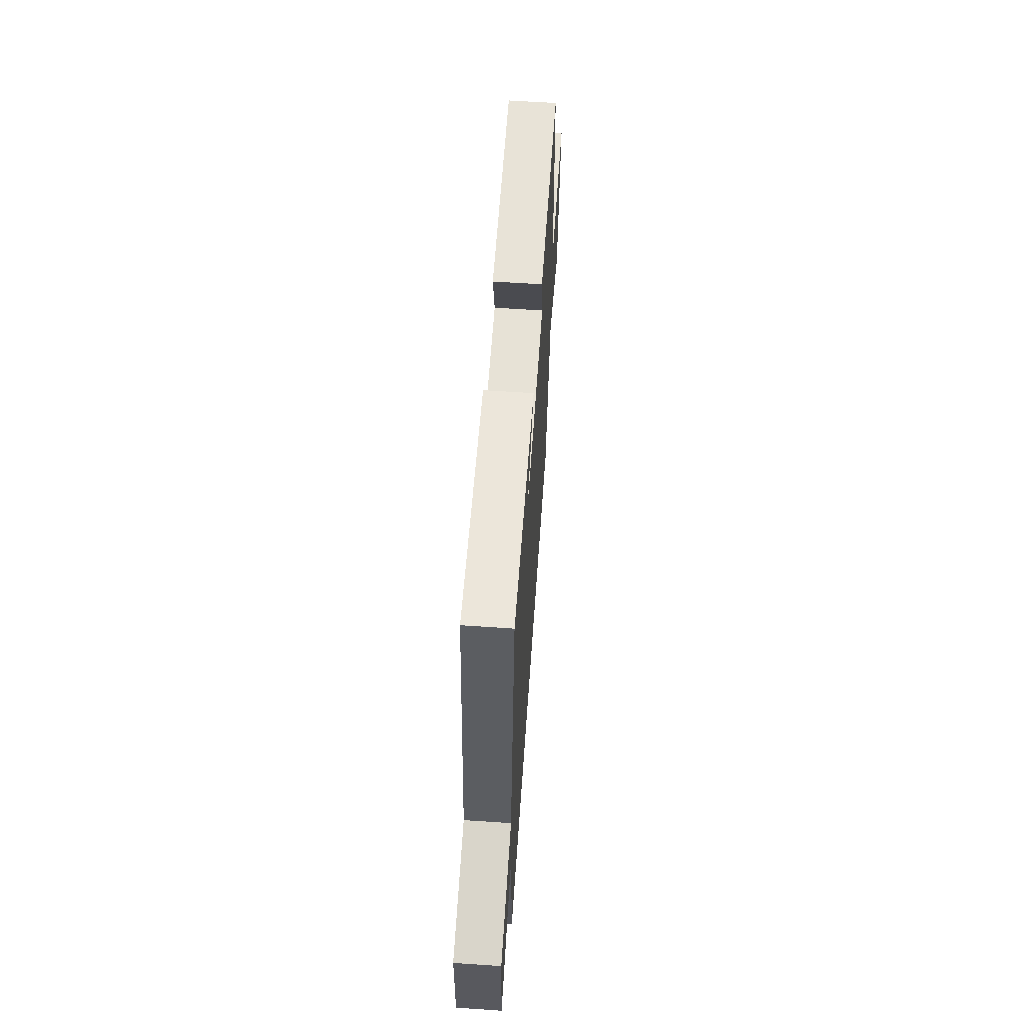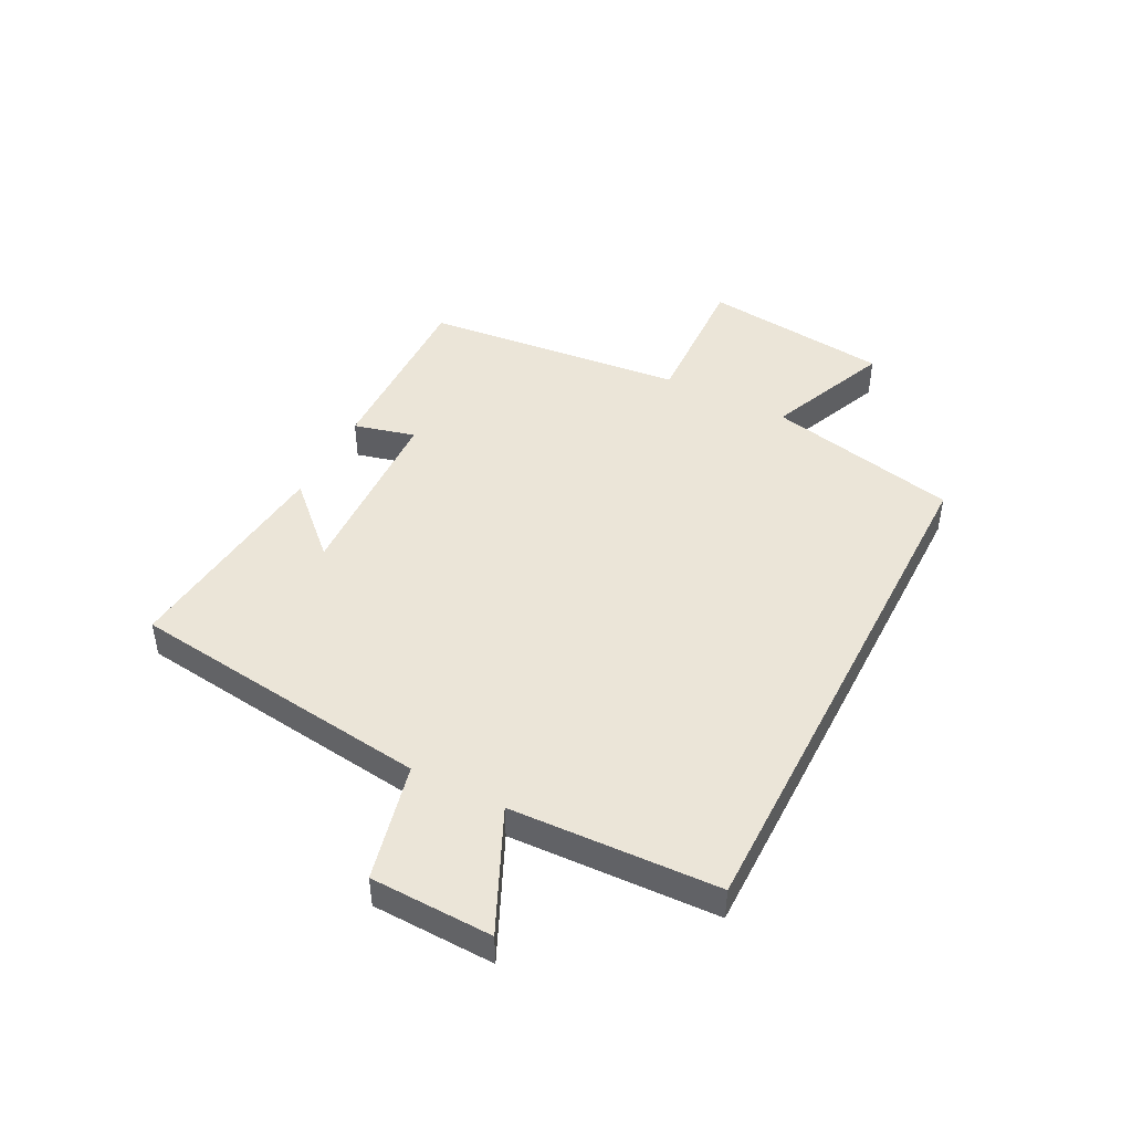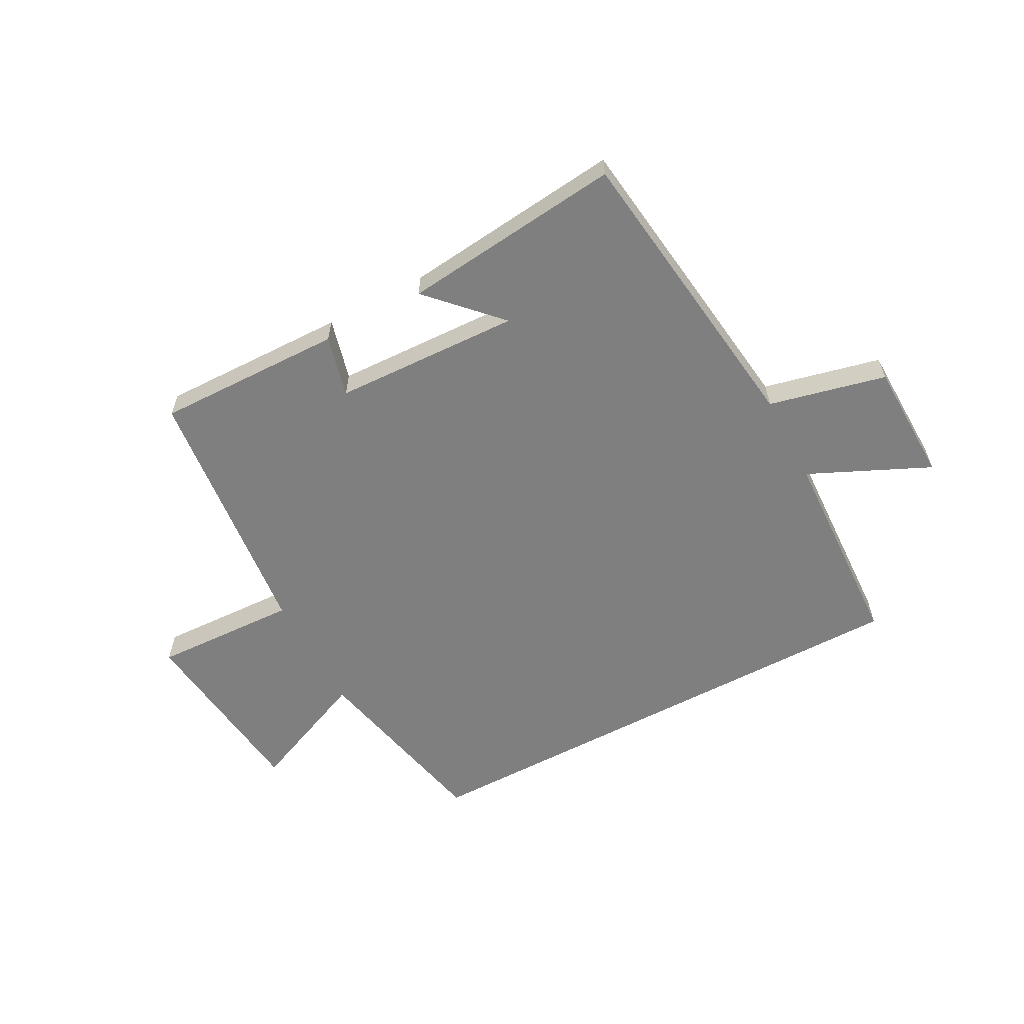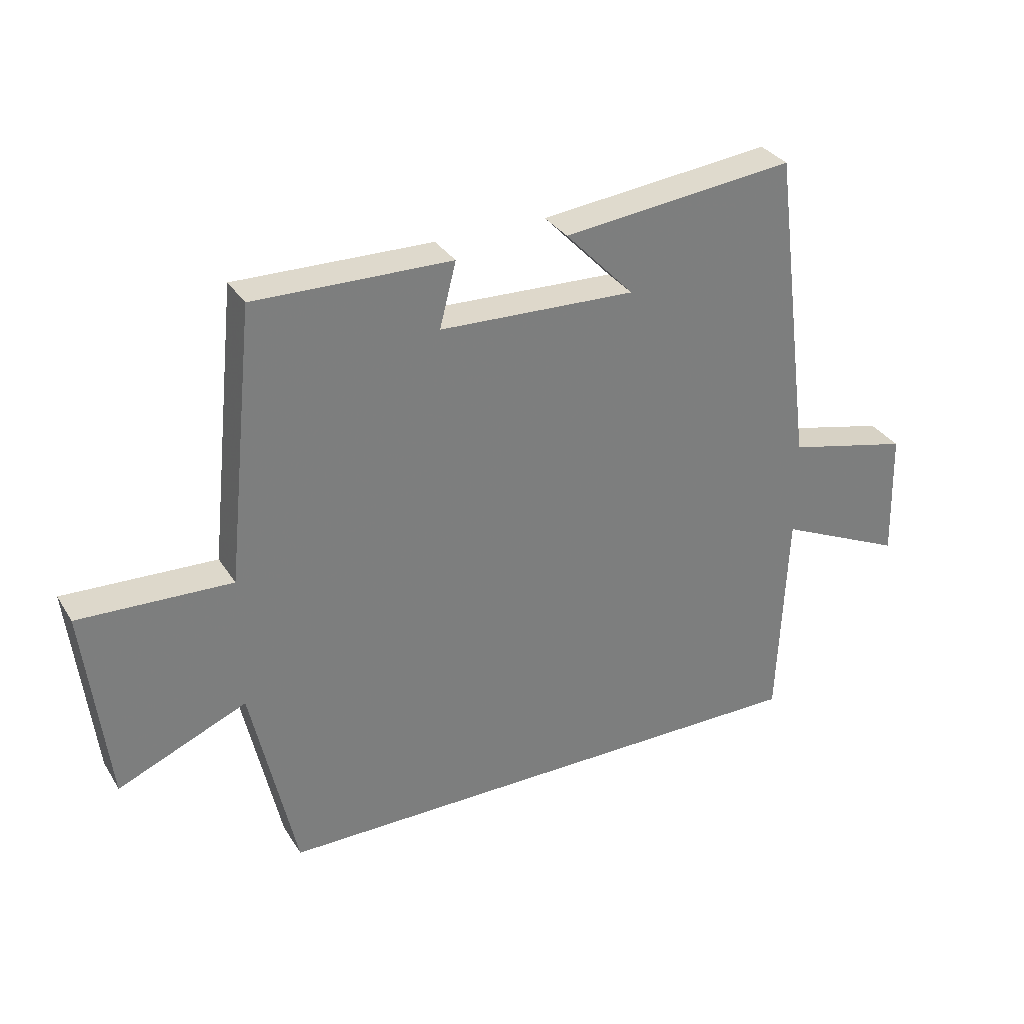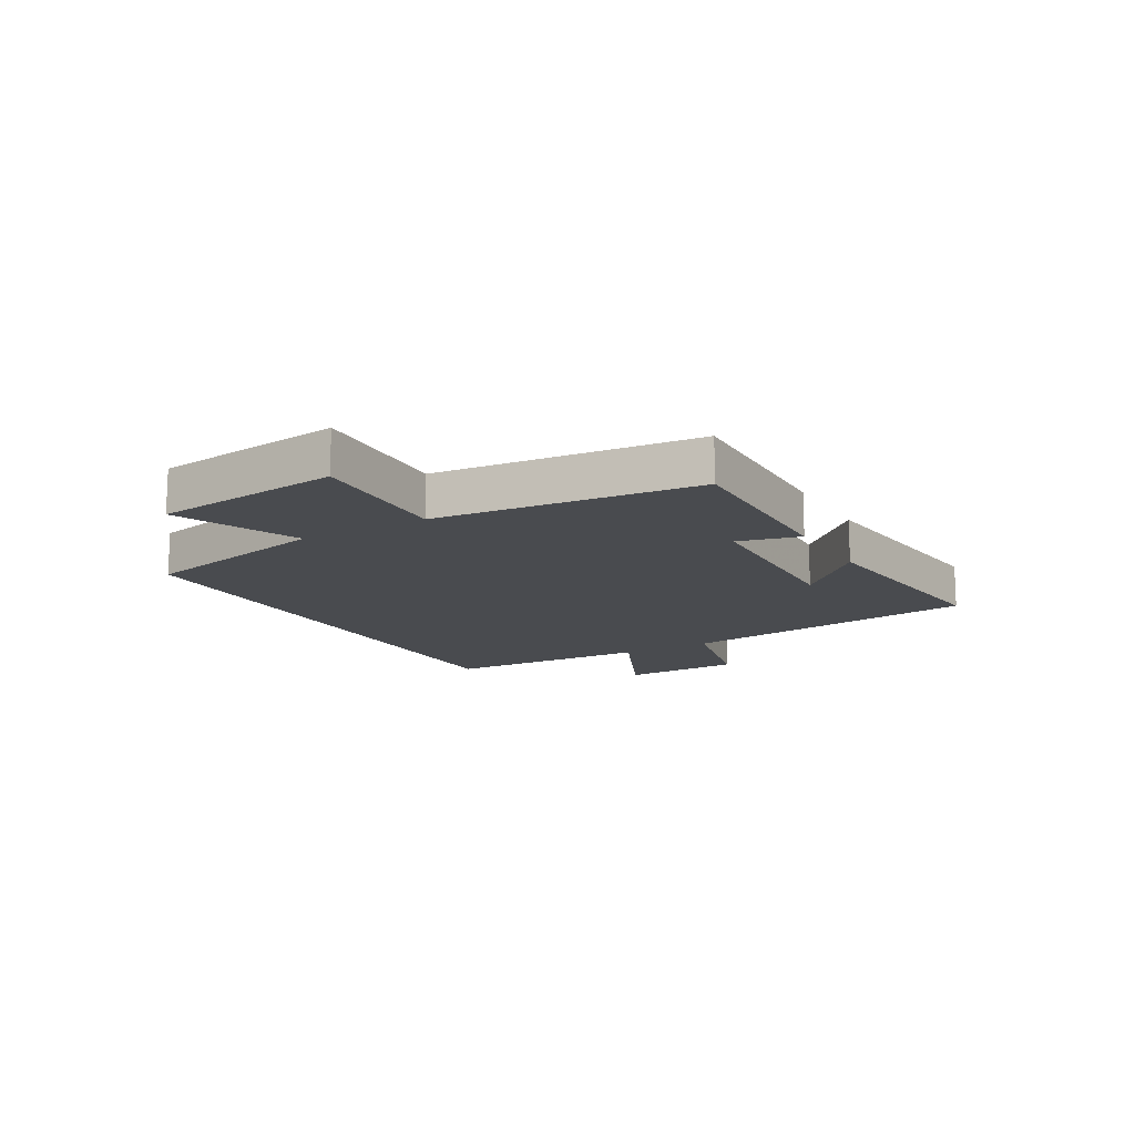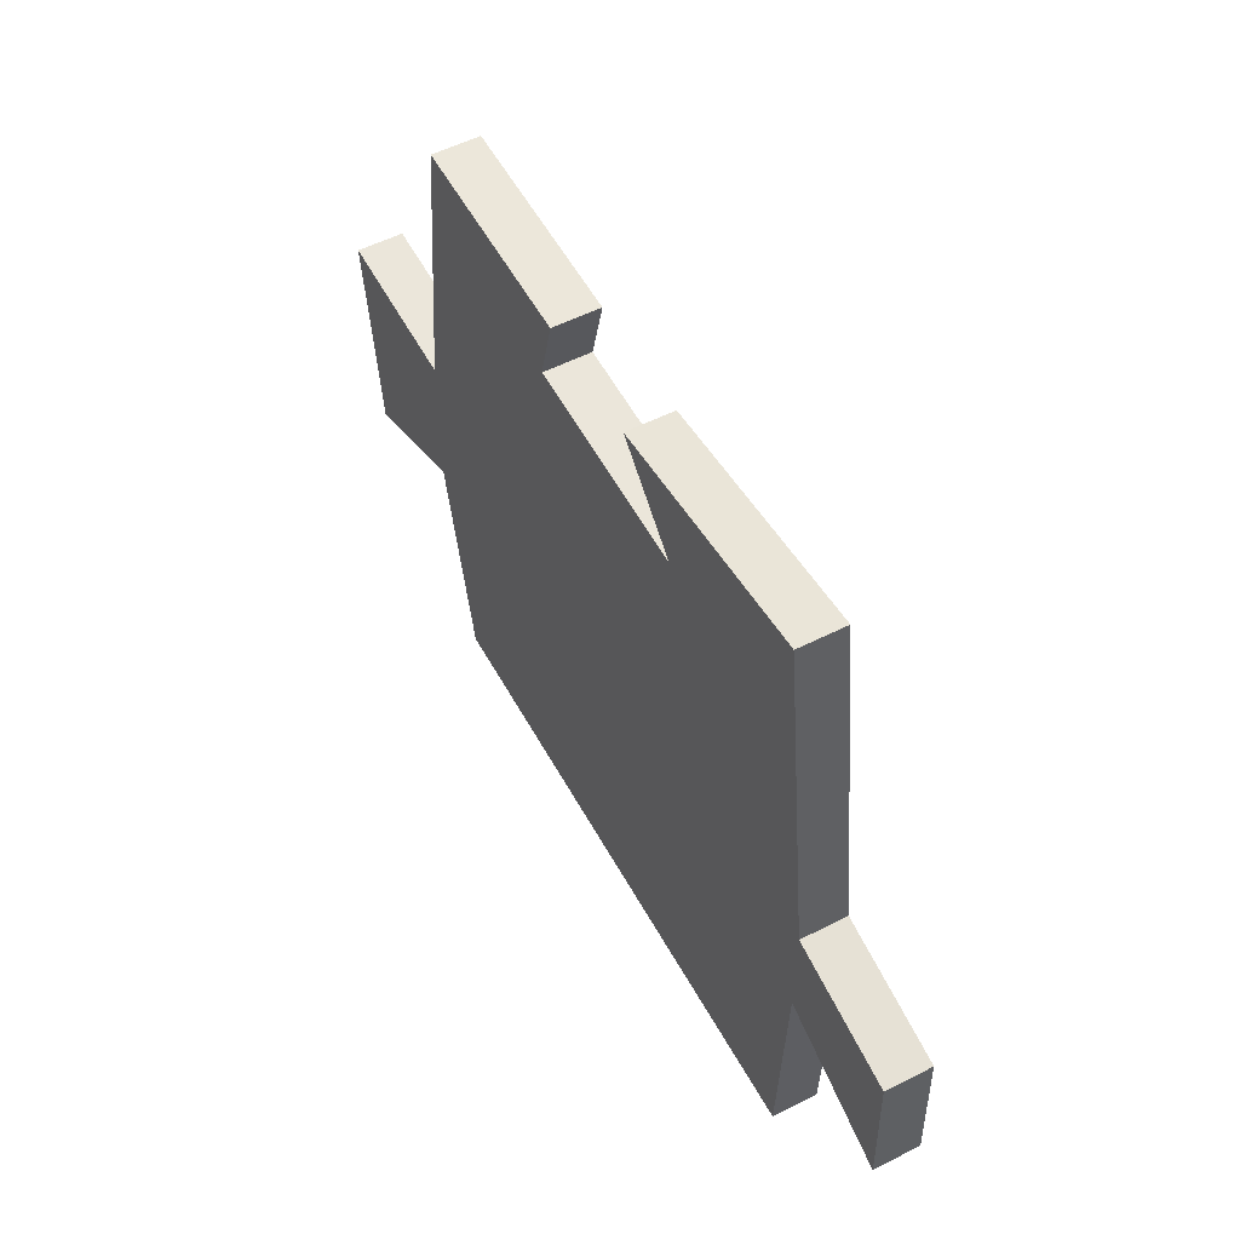
<metadata>
{"format":"obj","ext":"obj","renderer":"f3d","projection":"perspective","resolution":1024,"background":"white","views":[{"elev":61.3,"azim":94.0,"up":"+Z"},{"elev":45.7,"azim":117.1,"up":"+Y"},{"elev":-59.7,"azim":28.1,"up":"+Y"},{"elev":32.1,"azim":-27.1,"up":"+Z"},{"elev":-14.1,"azim":-60.1,"up":"+Y"},{"elev":54.1,"azim":61.7,"up":"+Z"}]}
</metadata>
<code>
v 0.433 0.07 0.542
v 0.5 0.07 0.019
v 0.702 0.07 -0.028
v 0.708 0.07 -0.238
v 0.5 0.07 -0.143
v 0.485 0.07 -0.5
v -0.427 0.07 -0.5
v -0.5 0.07 -0.17
v -0.712 0.07 -0.26
v -0.75 0.07 0.064
v -0.5 0.07 0.054
v -0.453 0.07 0.506
v -0.13 0.07 0.5
v -0.157 0.07 0.394
v 0.165 0.07 0.382
v 0.052 0.07 0.5
v 0.433 0 0.542
v 0.5 0 0.019
v 0.702 0 -0.028
v 0.708 0 -0.238
v 0.5 0 -0.143
v 0.485 0 -0.5
v -0.427 0 -0.5
v -0.5 0 -0.17
v -0.712 0 -0.26
v -0.75 0 0.064
v -0.5 0 0.054
v -0.453 0 0.506
v -0.13 0 0.5
v -0.157 0 0.394
v 0.165 0 0.382
v 0.052 0 0.5
f 15 16 1
f 11 12 13 14
f 11 14 15
f 8 9 10 11
f 8 11 15
f 5 6 7 8
f 5 8 15 1
f 2 3 4 5
f 1 2 5
f 17 32 31
f 30 29 28 27
f 31 30 27
f 27 26 25 24
f 31 27 24
f 24 23 22 21
f 17 31 24 21
f 21 20 19 18
f 21 18 17
f 1 17 18 2
f 2 18 19 3
f 3 19 20 4
f 4 20 21 5
f 5 21 22 6
f 6 22 23 7
f 7 23 24 8
f 8 24 25 9
f 9 25 26 10
f 10 26 27 11
f 11 27 28 12
f 12 28 29 13
f 13 29 30 14
f 14 30 31 15
f 15 31 32 16
f 16 32 17 1

</code>
